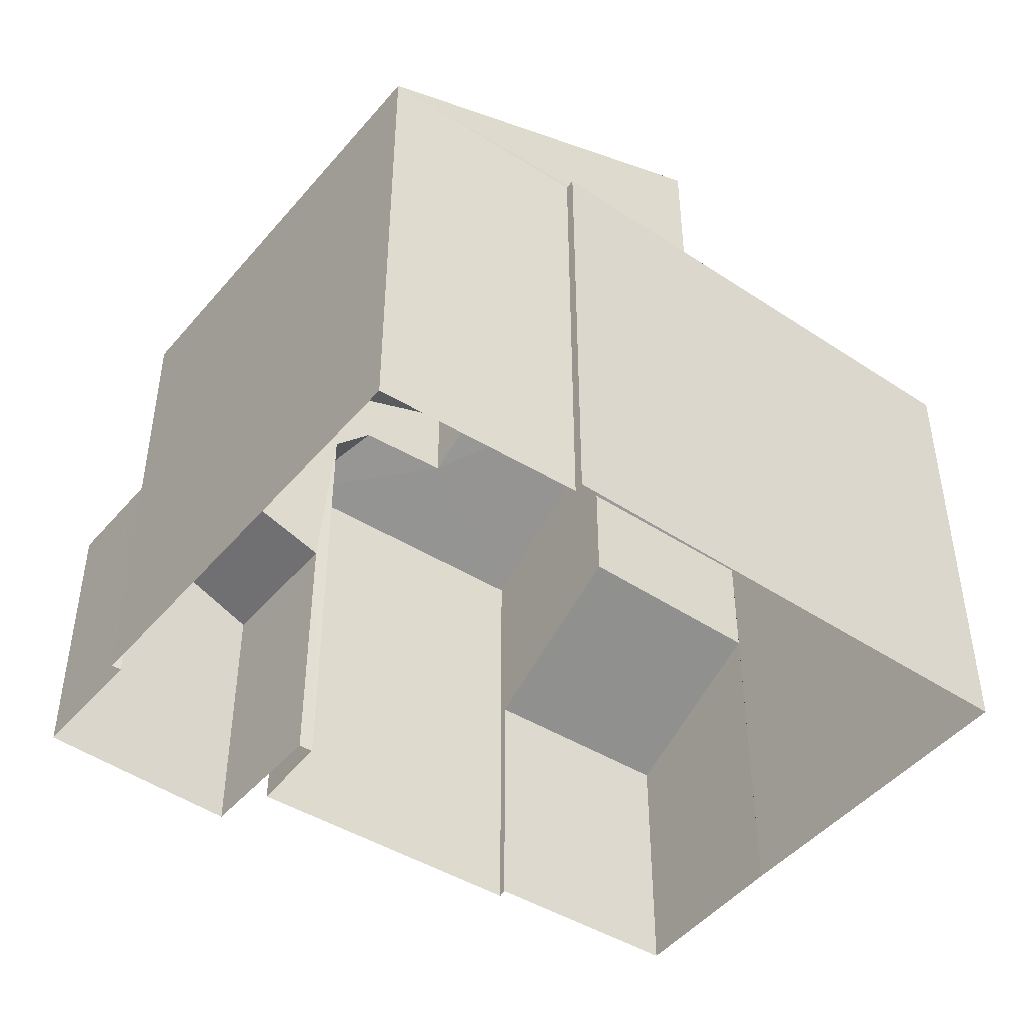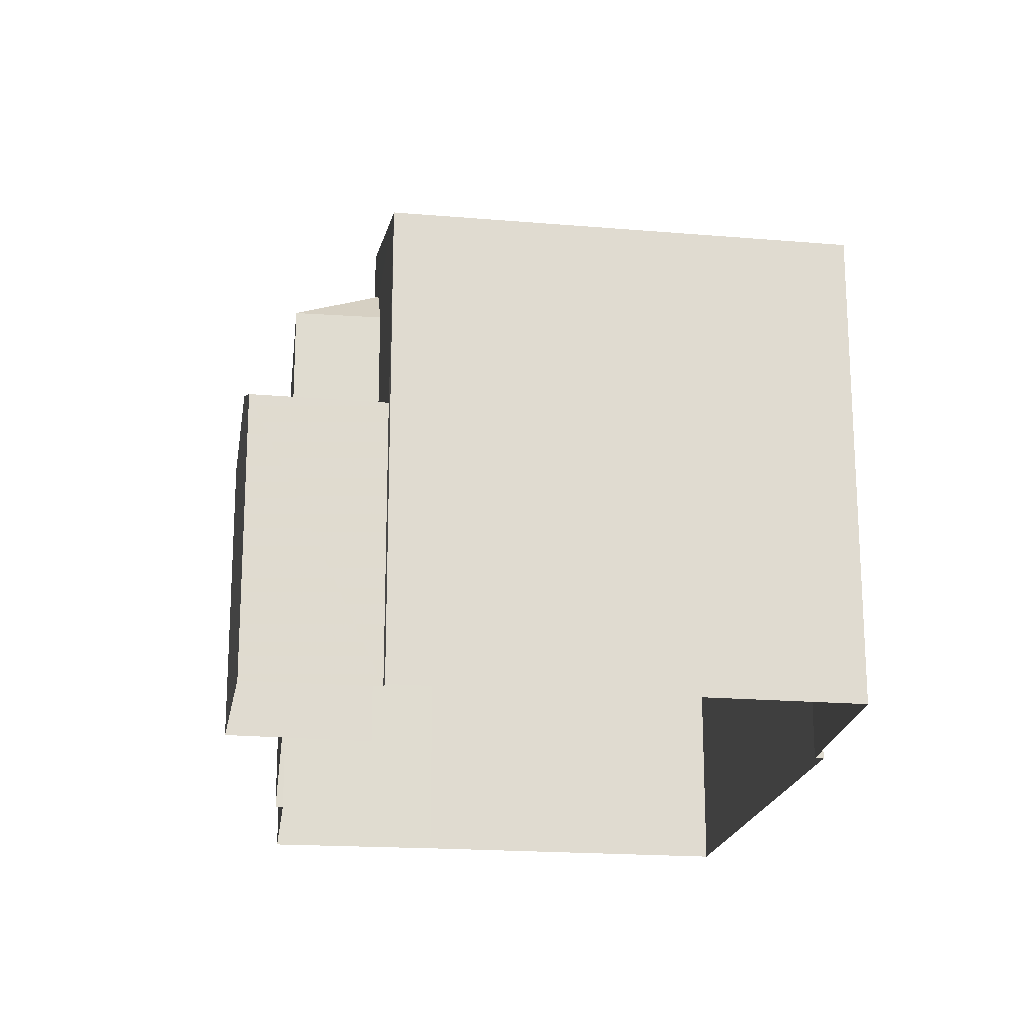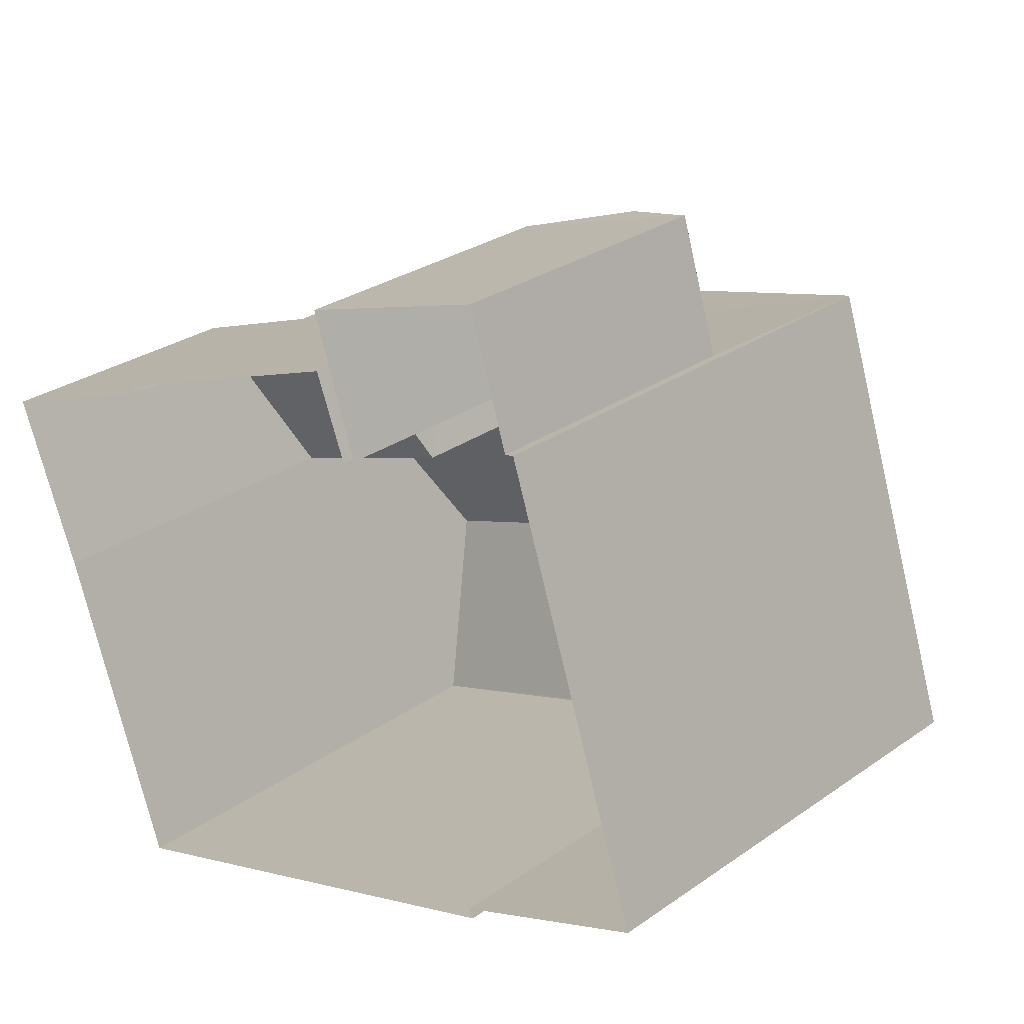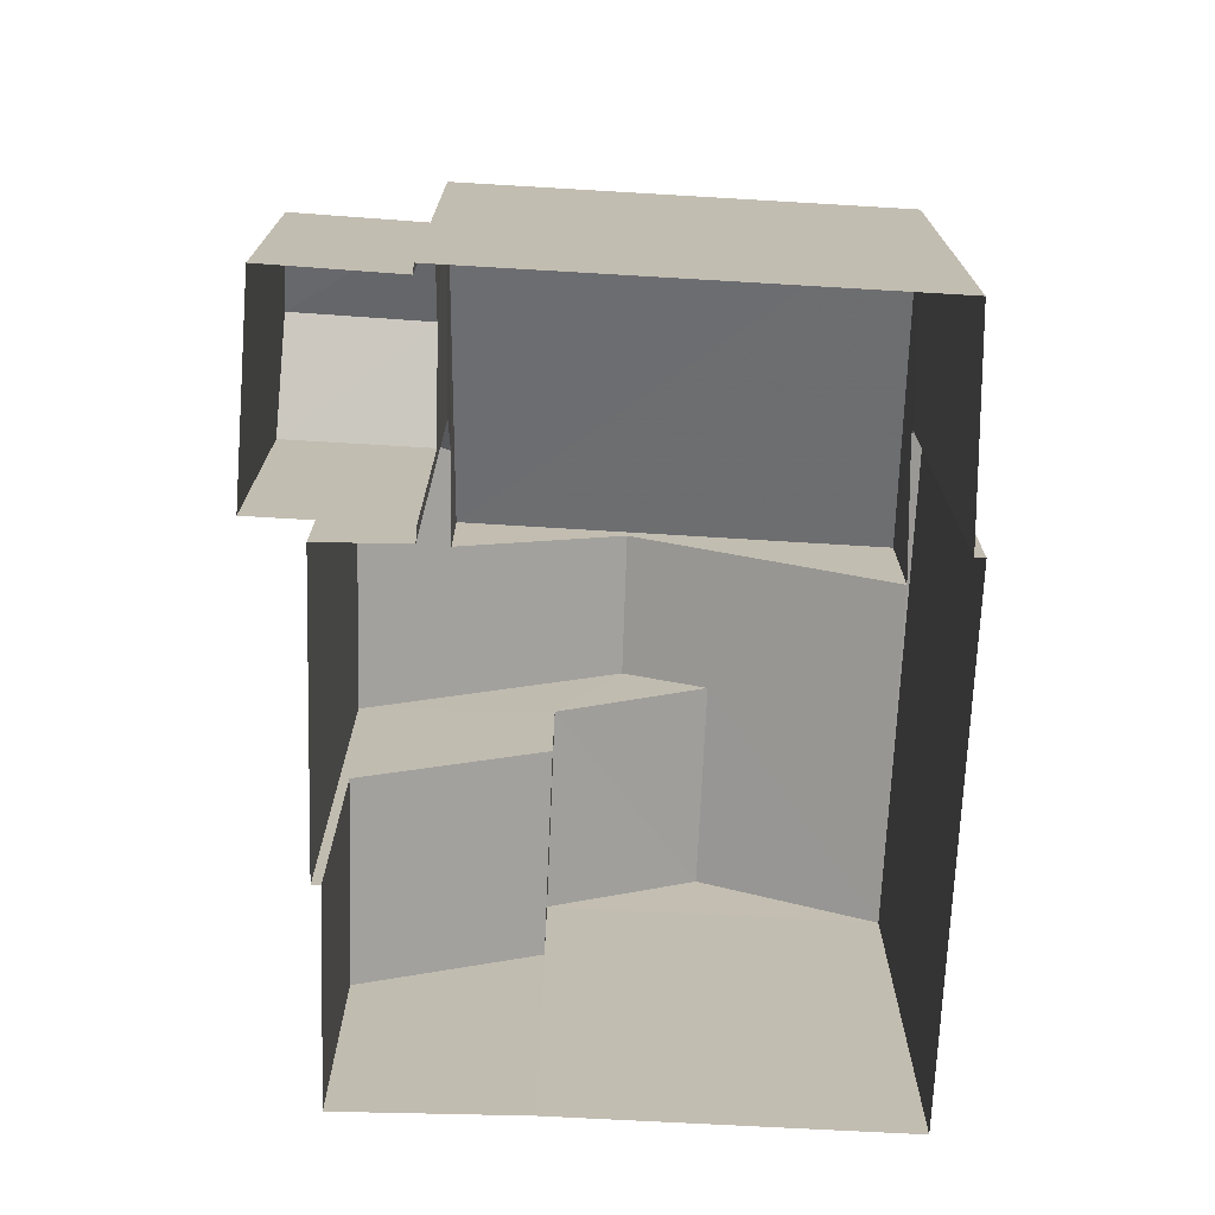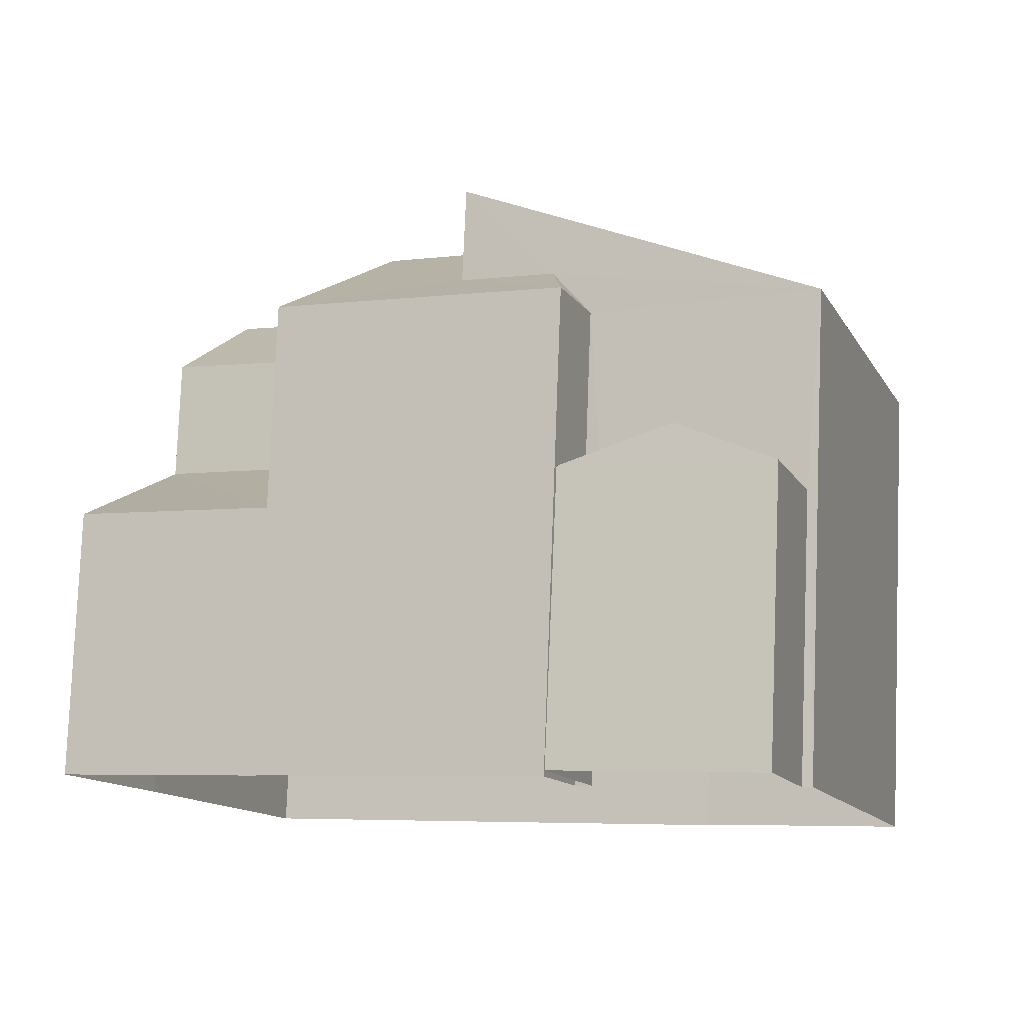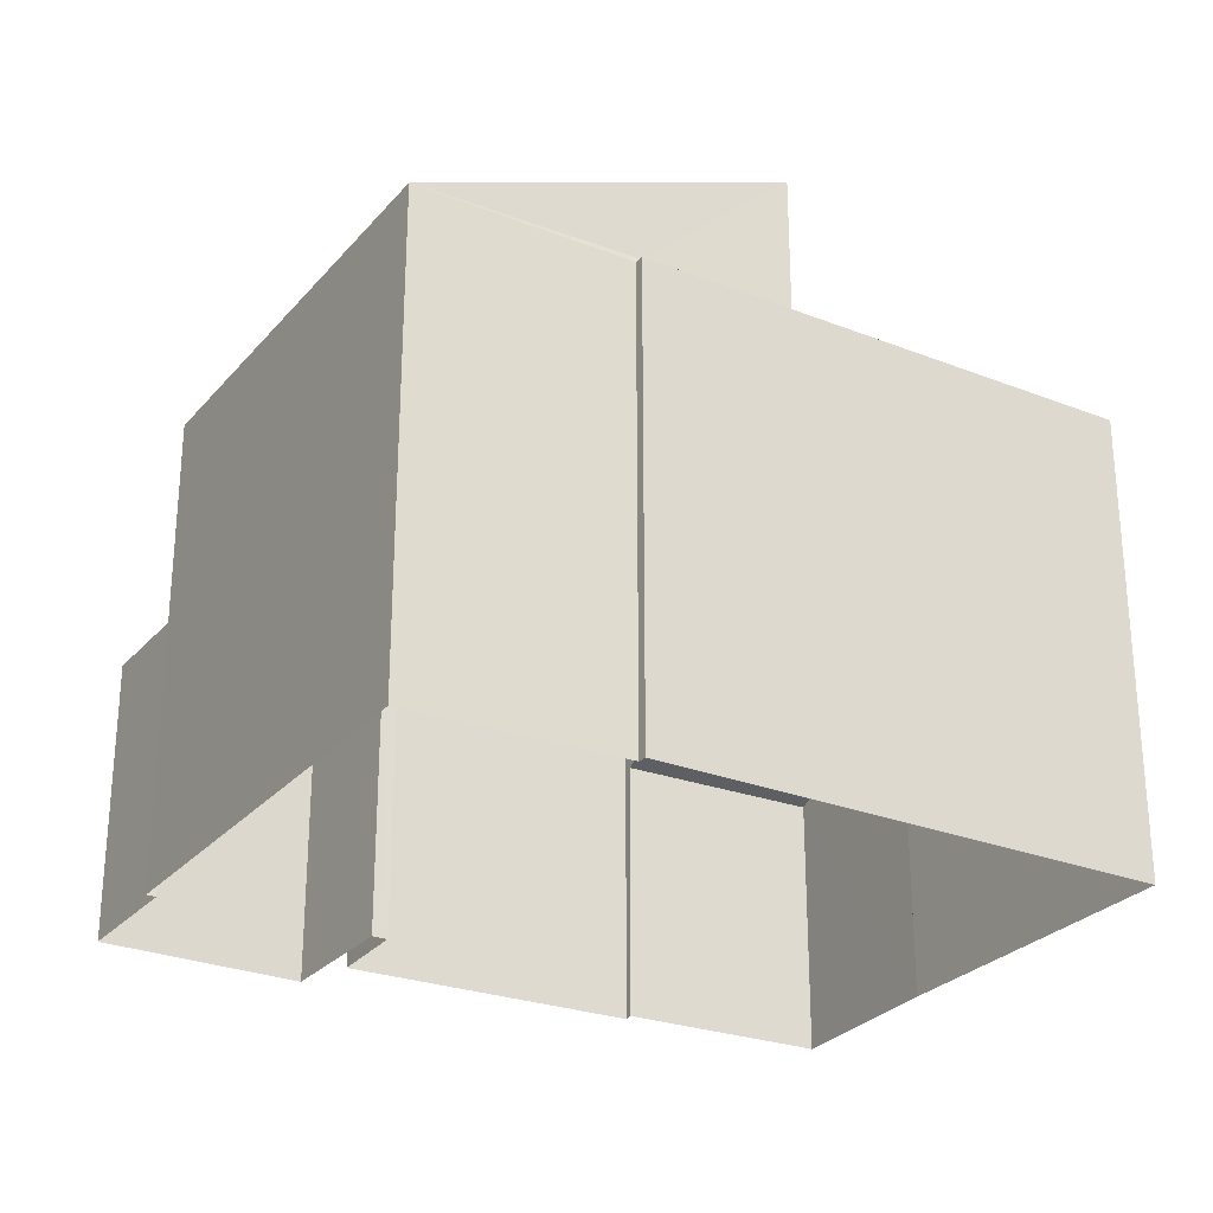
<metadata>
{"format":"obj","ext":"obj","renderer":"f3d","projection":"perspective","resolution":1024,"background":"white","views":[{"elev":-45.9,"azim":-56.0,"up":"+Z"},{"elev":-19.6,"azim":-117.5,"up":"+Z"},{"elev":28.2,"azim":-136.4,"up":"+Y"},{"elev":-73.5,"azim":-111.8,"up":"+Z"},{"elev":78.6,"azim":-177.7,"up":"+Y"},{"elev":-27.2,"azim":-49.9,"up":"+Z"}]}
</metadata>
<code>
v -2.23e+05 -1.272e+05 18.26
v -2.23e+05 -1.272e+05 18.26
v -2.23e+05 -1.272e+05 18.26
v -2.23e+05 -1.272e+05 18.26
v -2.23e+05 -1.272e+05 18.26
v -2.23e+05 -1.272e+05 18.26
v -2.23e+05 -1.272e+05 18.26
v -2.23e+05 -1.272e+05 18.26
v -2.23e+05 -1.272e+05 18.26
v -2.23e+05 -1.272e+05 18.26
v -2.23e+05 -1.272e+05 18.26
v -2.23e+05 -1.272e+05 18.26
v -2.23e+05 -1.272e+05 18.26
v -2.23e+05 -1.272e+05 18.26
v -2.23e+05 -1.272e+05 18.26
v -2.23e+05 -1.272e+05 24.65
v -2.23e+05 -1.272e+05 24.58
v -2.23e+05 -1.272e+05 24.58
v -2.23e+05 -1.272e+05 24.58
v -2.23e+05 -1.272e+05 25.77
v -2.23e+05 -1.272e+05 24.58
v -2.23e+05 -1.272e+05 25.77
v -2.23e+05 -1.272e+05 26.46
v -2.23e+05 -1.272e+05 24.7
v -2.23e+05 -1.272e+05 26.46
v -2.23e+05 -1.272e+05 24.7
v -2.23e+05 -1.272e+05 24.58
v -2.23e+05 -1.272e+05 24.61
v -2.23e+05 -1.272e+05 26.35
v -2.23e+05 -1.272e+05 26.33
v -2.23e+05 -1.272e+05 25.18
v -2.23e+05 -1.272e+05 25.17
v -2.23e+05 -1.272e+05 24.58
v -2.23e+05 -1.272e+05 24.58
v -2.23e+05 -1.272e+05 24.58
v -2.23e+05 -1.272e+05 22.95
v -2.23e+05 -1.272e+05 21.84
v -2.23e+05 -1.272e+05 22.98
v -2.23e+05 -1.272e+05 21.84
v -2.23e+05 -1.272e+05 22.03
v -2.23e+05 -1.272e+05 22.54
v -2.23e+05 -1.272e+05 22.03
v -2.23e+05 -1.272e+05 22.54
v -2.23e+05 -1.272e+05 22.03
v -2.23e+05 -1.272e+05 22.03
f 1 2 3
f 4 5 6
f 7 4 6
f 8 9 7
f 8 10 11
f 12 1 3
f 1 13 14
f 13 12 6
f 10 8 15
f 12 15 6
f 7 6 8
f 12 13 1
f 15 8 6
f 16 17 18
f 19 20 21
f 19 22 20
f 23 24 25
f 23 26 24
f 27 28 18
f 18 28 16
f 27 20 22
f 28 22 29
f 29 22 30
f 27 22 28
f 29 30 31
f 32 31 33
f 33 31 34
f 31 30 34
f 35 32 33
f 36 37 38
f 36 39 37
f 40 41 42
f 40 43 41
f 43 44 41
f 43 45 44
f 27 5 4
f 27 18 5
f 4 7 27
f 27 21 20
f 27 7 21
f 25 16 28
f 25 24 16
f 17 13 6
f 17 24 13
f 16 24 17
f 6 5 18
f 17 6 18
f 12 3 44
f 45 12 44
f 15 33 10
f 15 35 33
f 1 14 40
f 14 26 40
f 15 12 45
f 26 23 32
f 32 23 31
f 40 26 43
f 45 43 35
f 15 45 35
f 35 26 32
f 43 26 35
f 44 3 42
f 44 42 41
f 3 2 42
f 23 25 29
f 25 28 29
f 31 23 29
f 7 39 36
f 7 9 39
f 22 19 30
f 8 11 37
f 38 37 34
f 19 38 34
f 30 19 34
f 37 11 34
f 8 39 9
f 8 37 39
f 24 14 13
f 24 26 14
f 1 42 2
f 1 40 42
f 33 11 10
f 33 34 11
f 19 21 38
f 7 36 21
f 21 36 38

</code>
